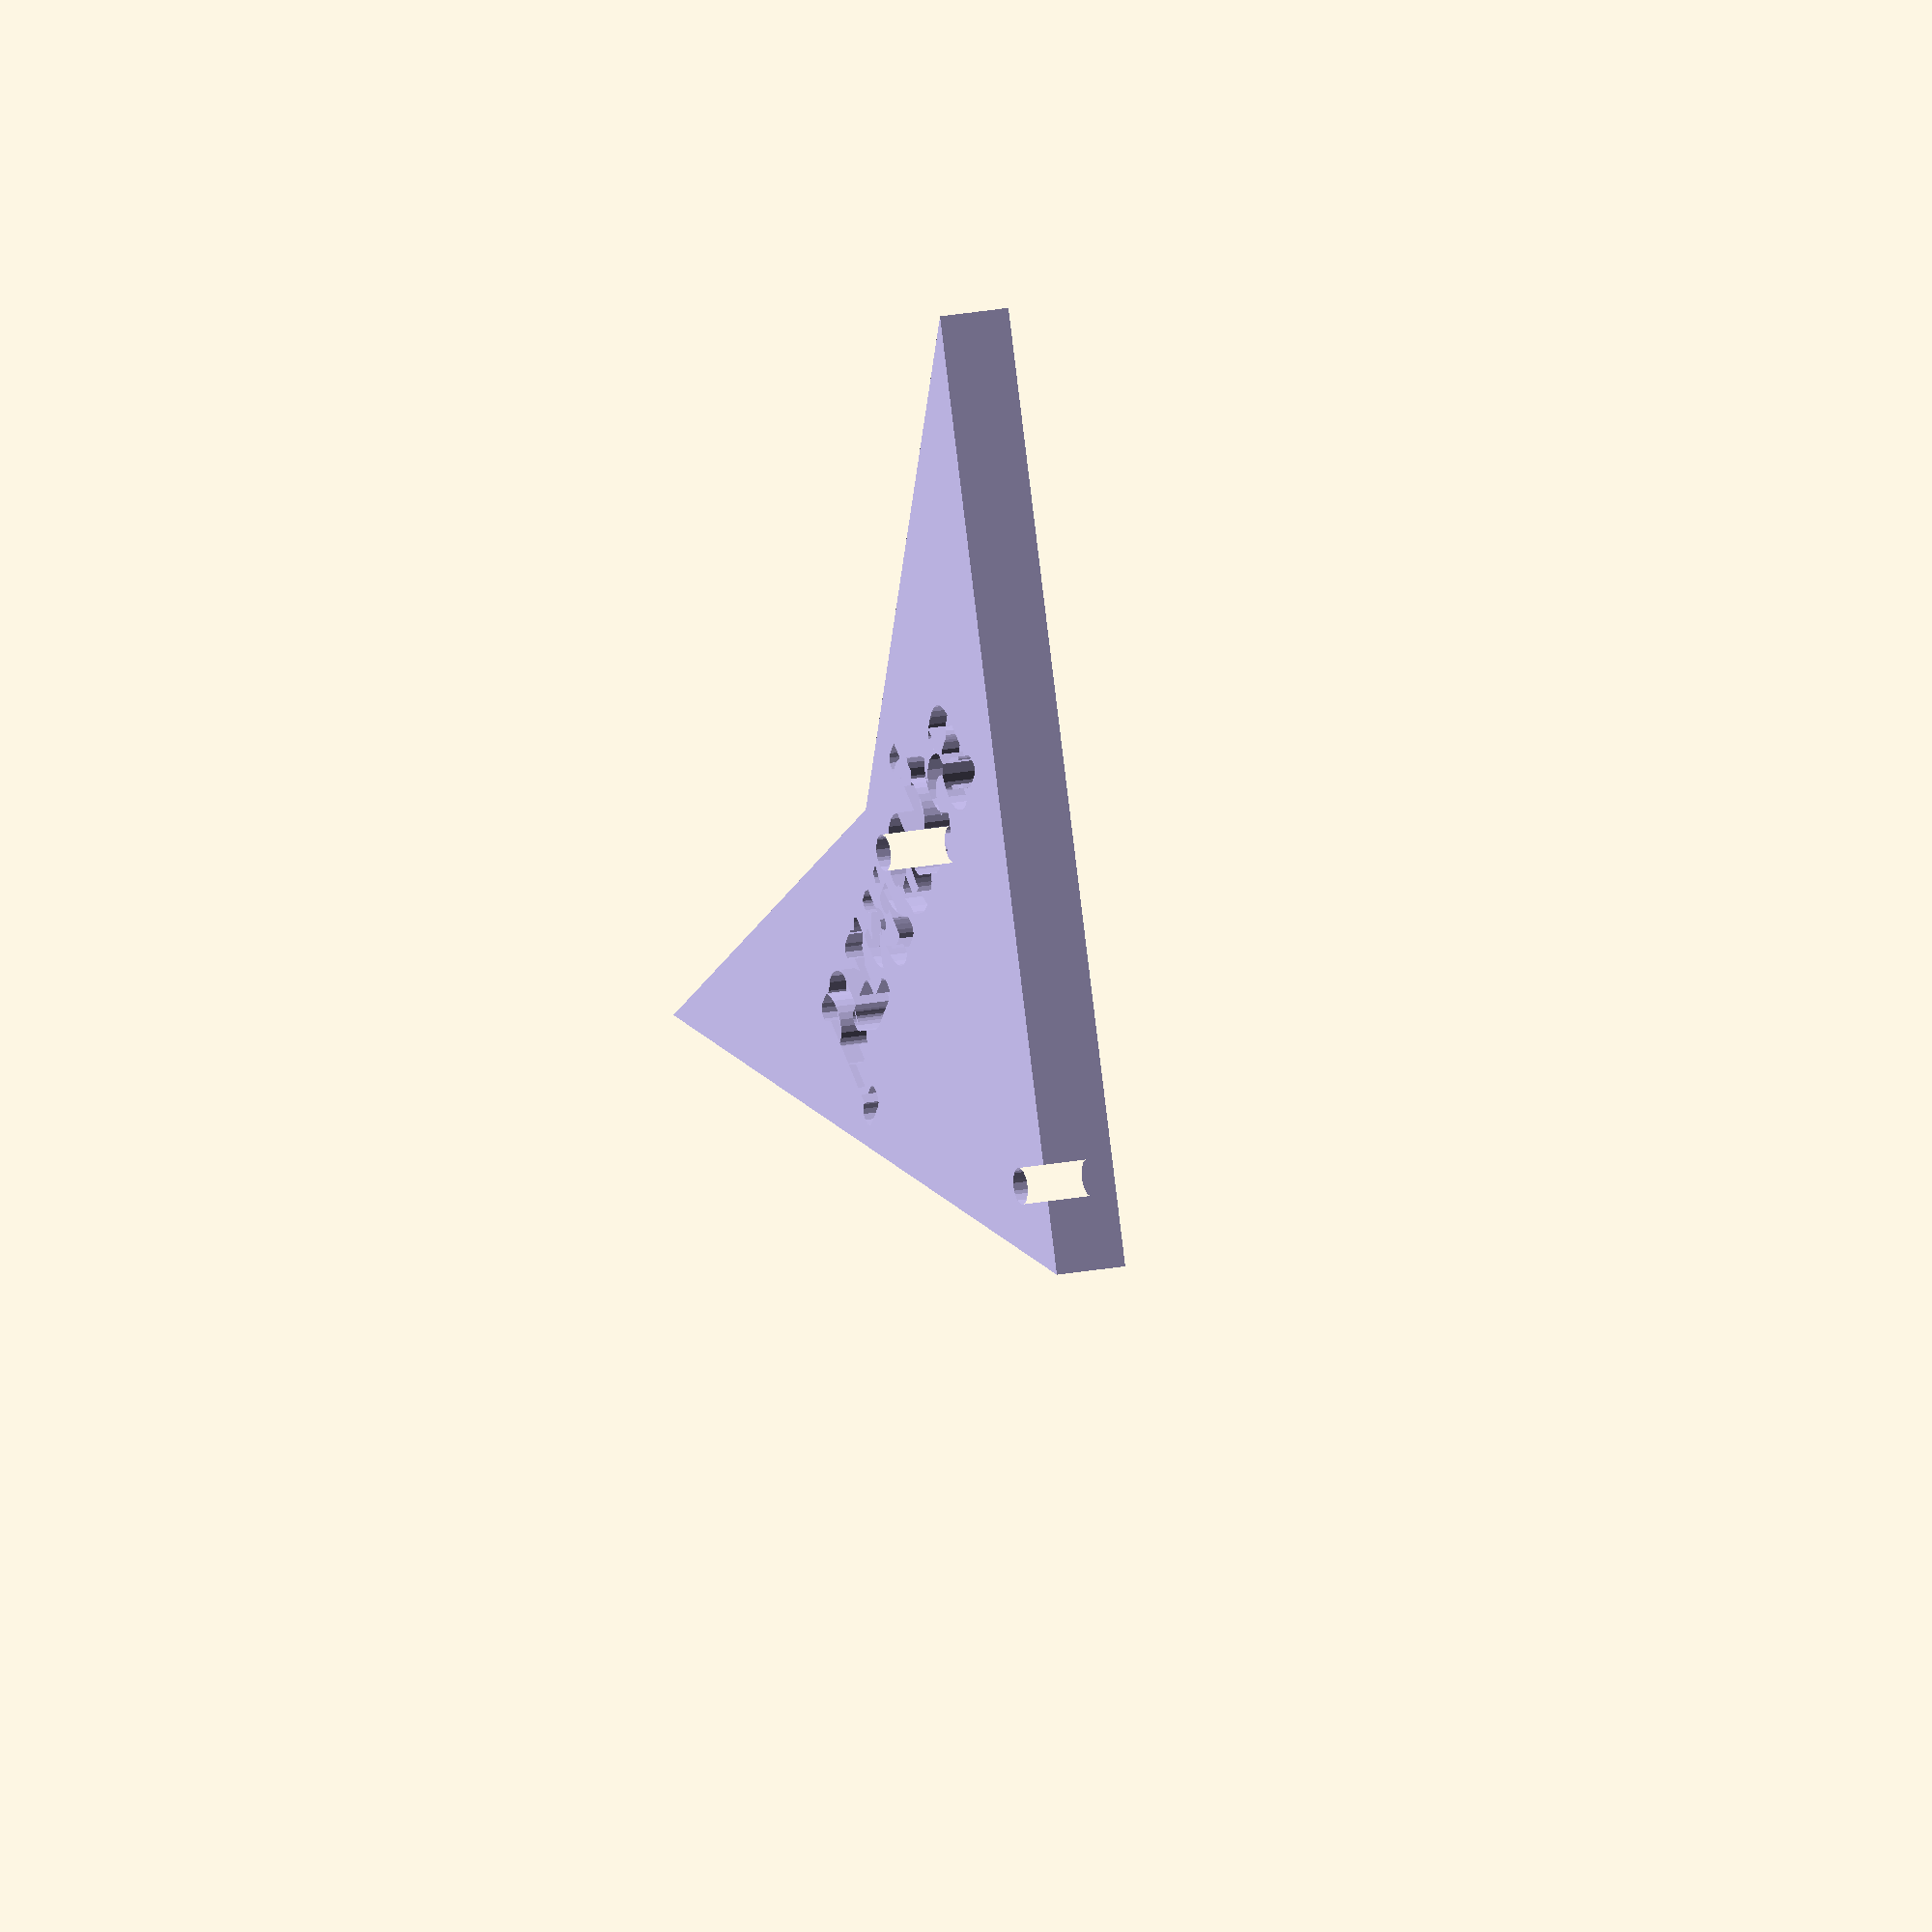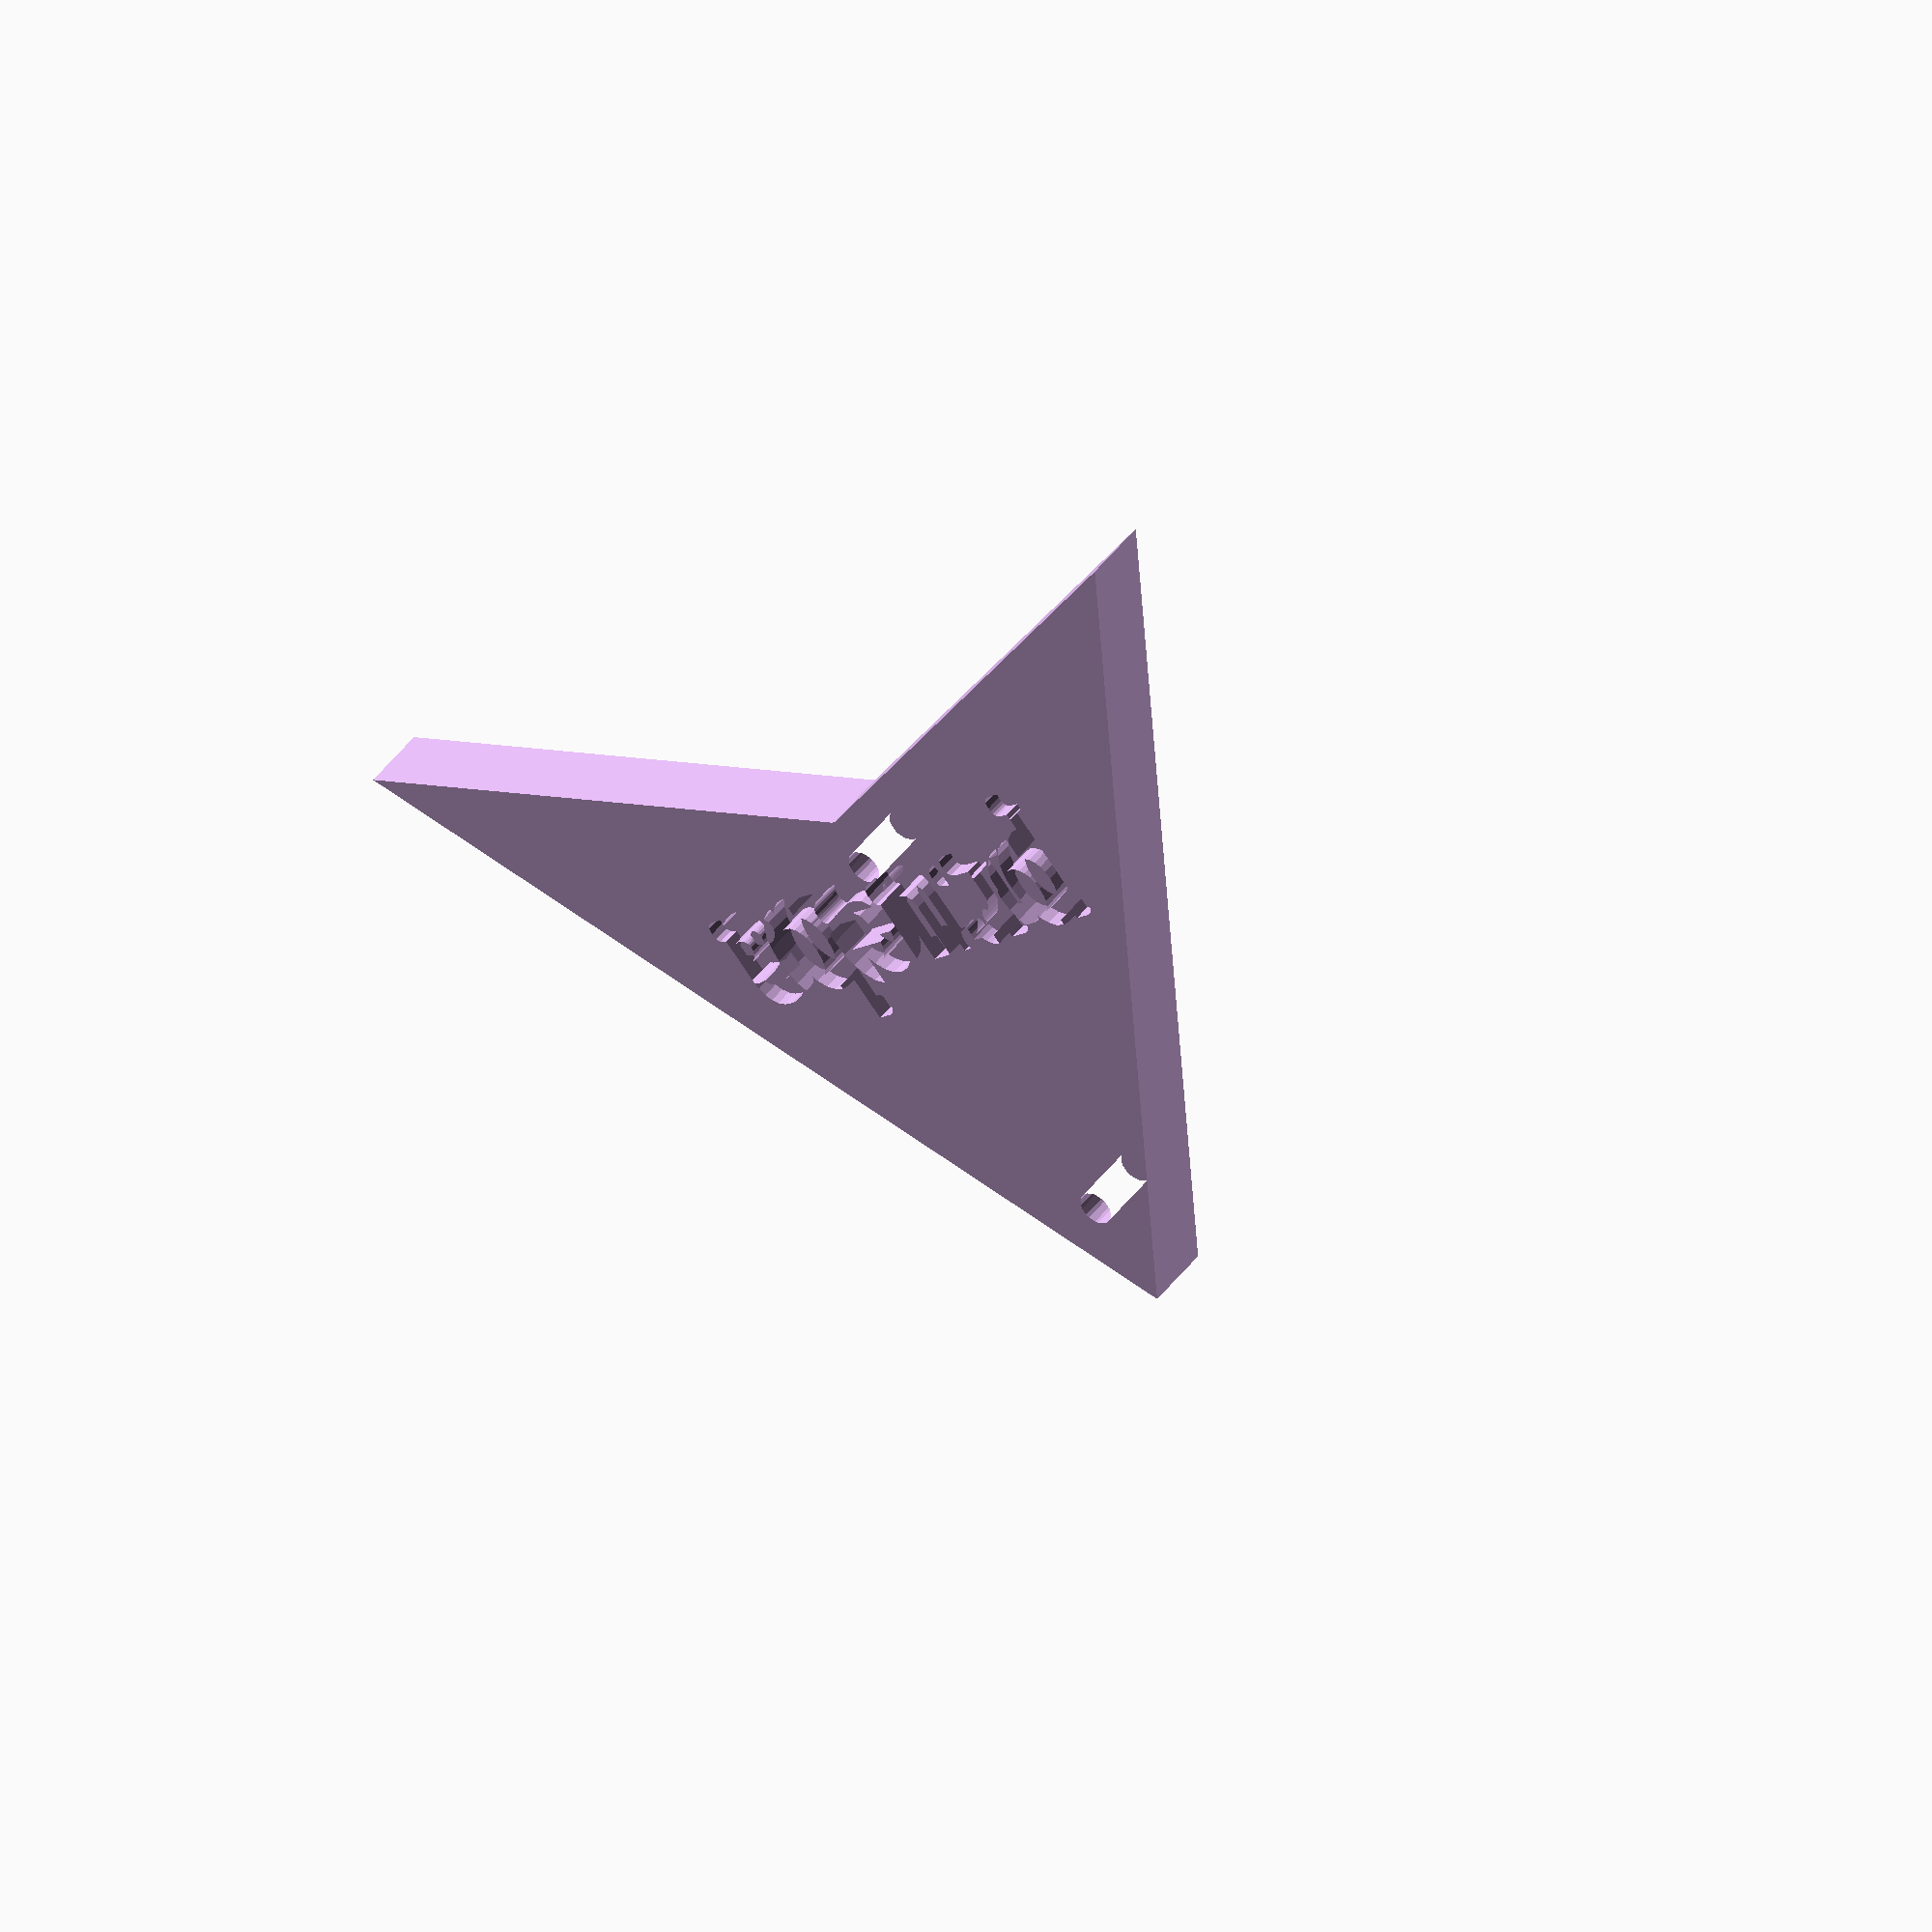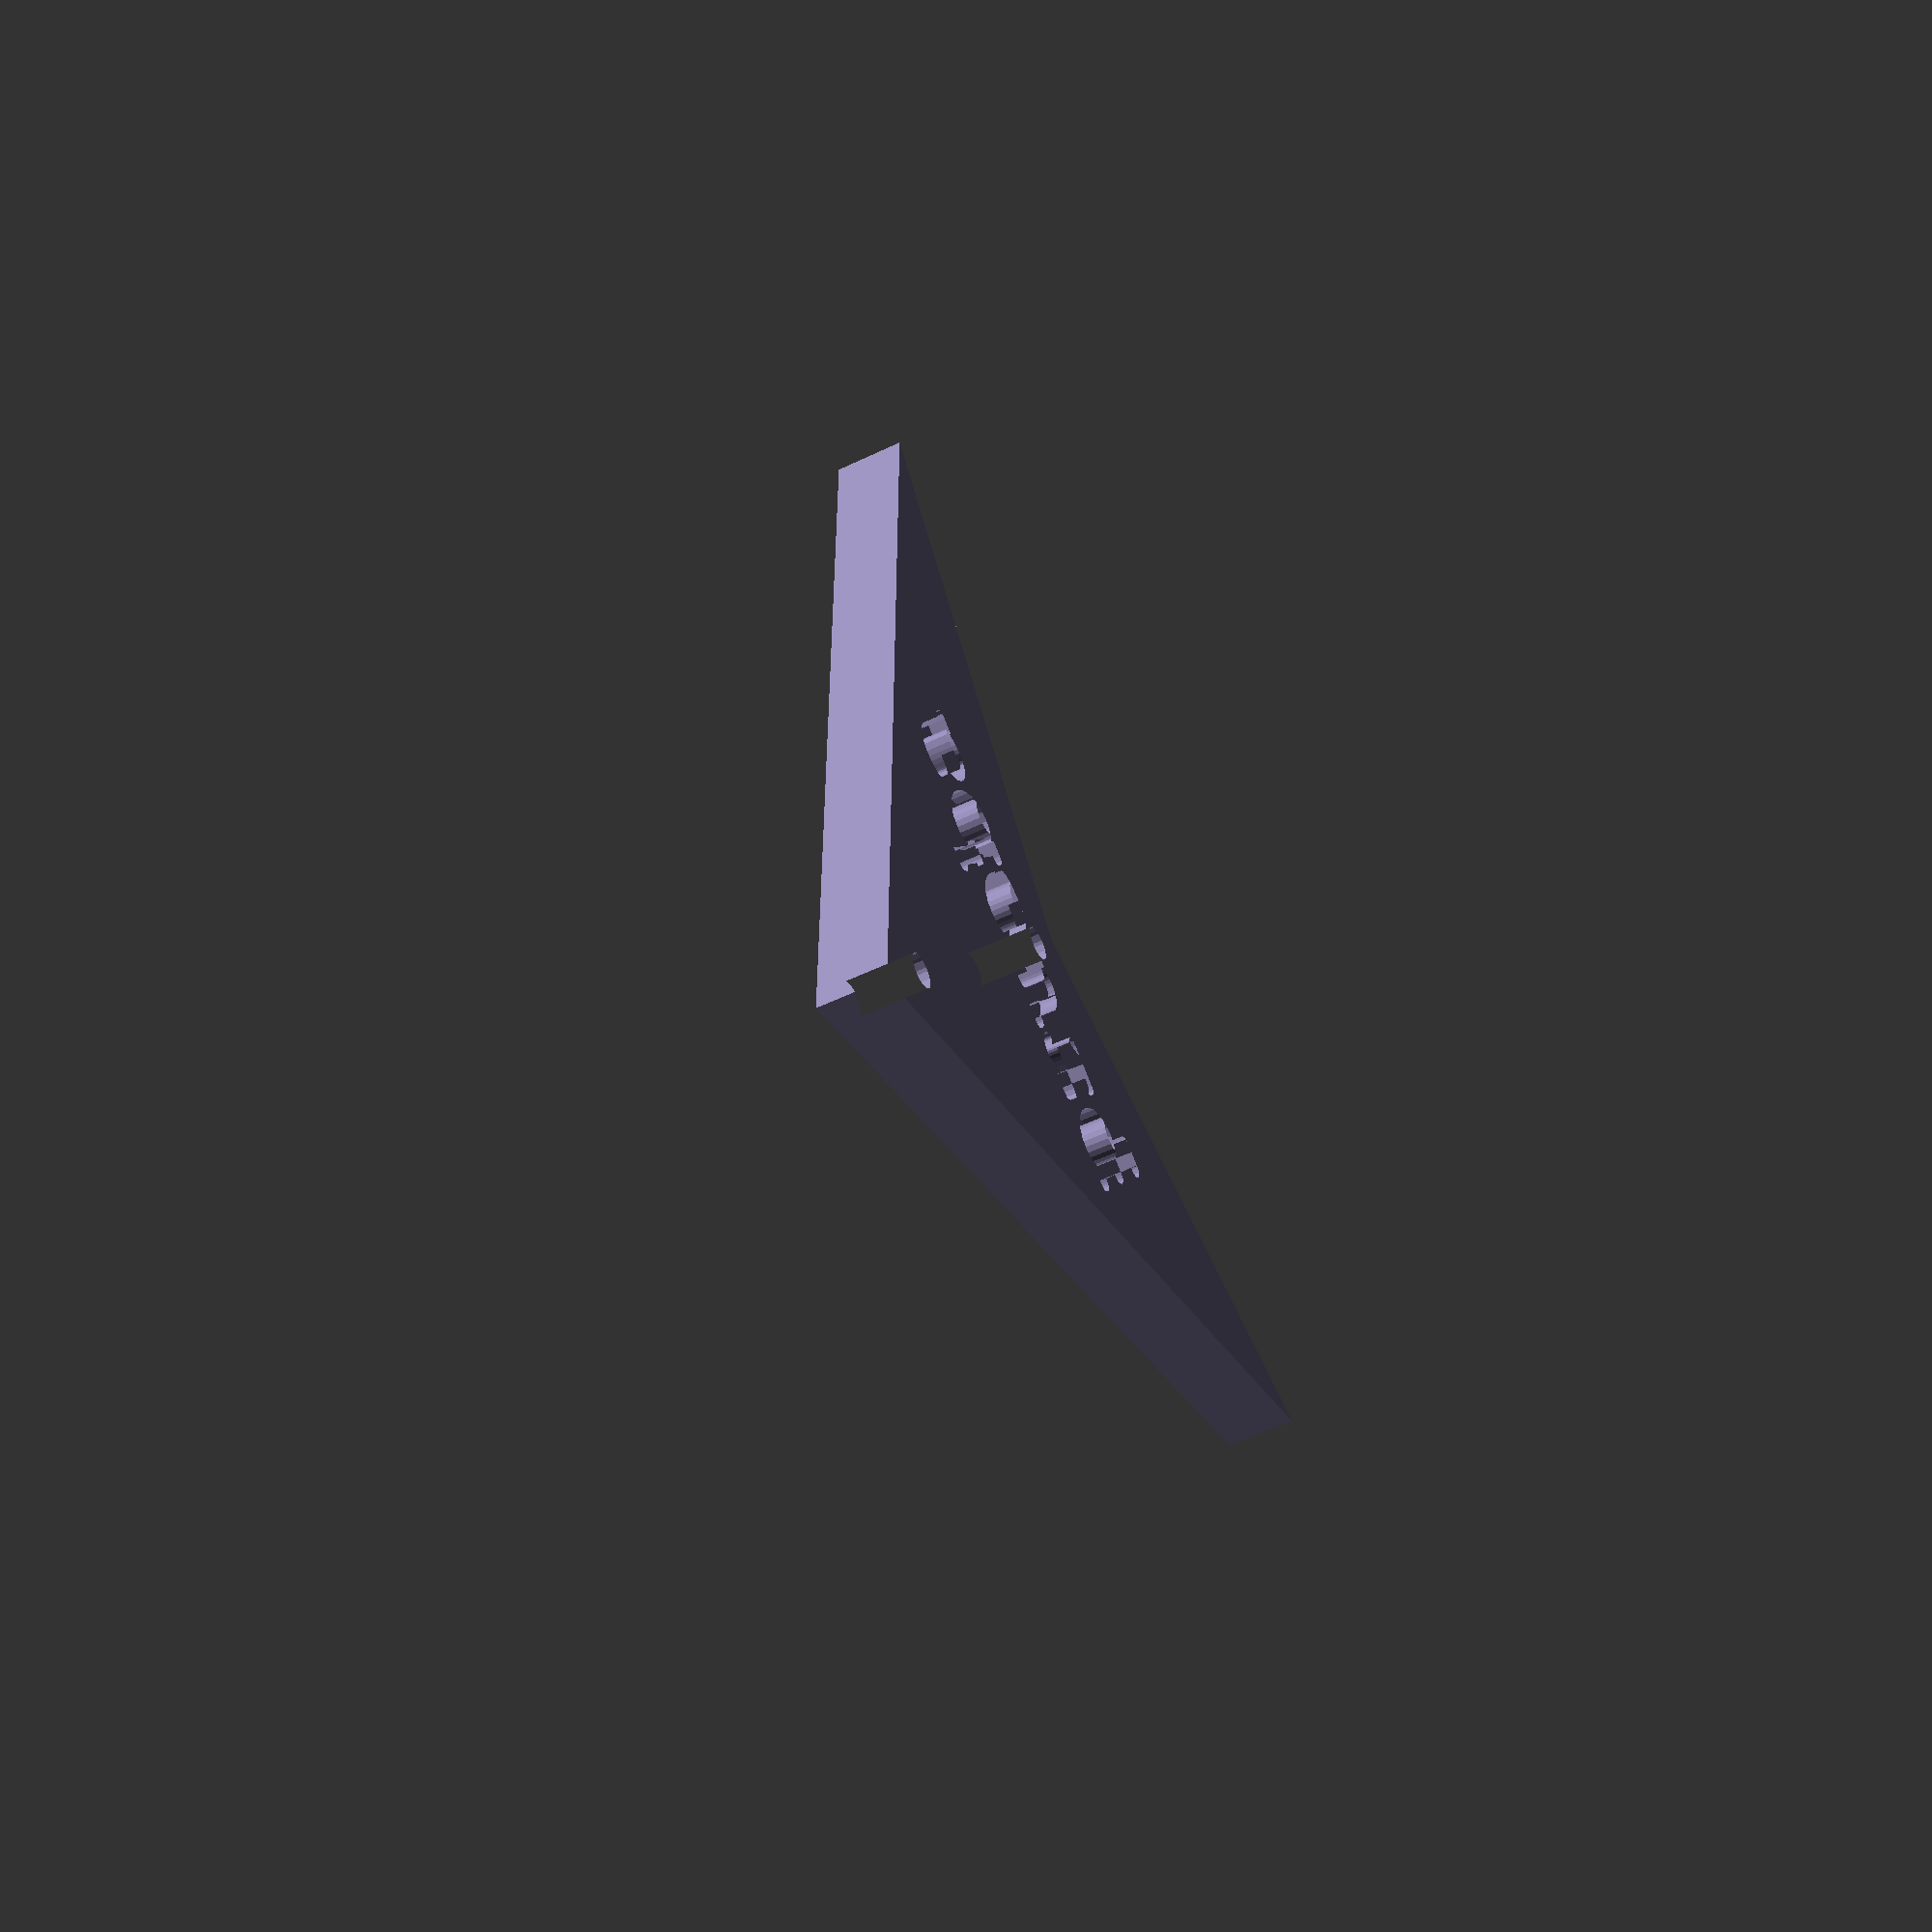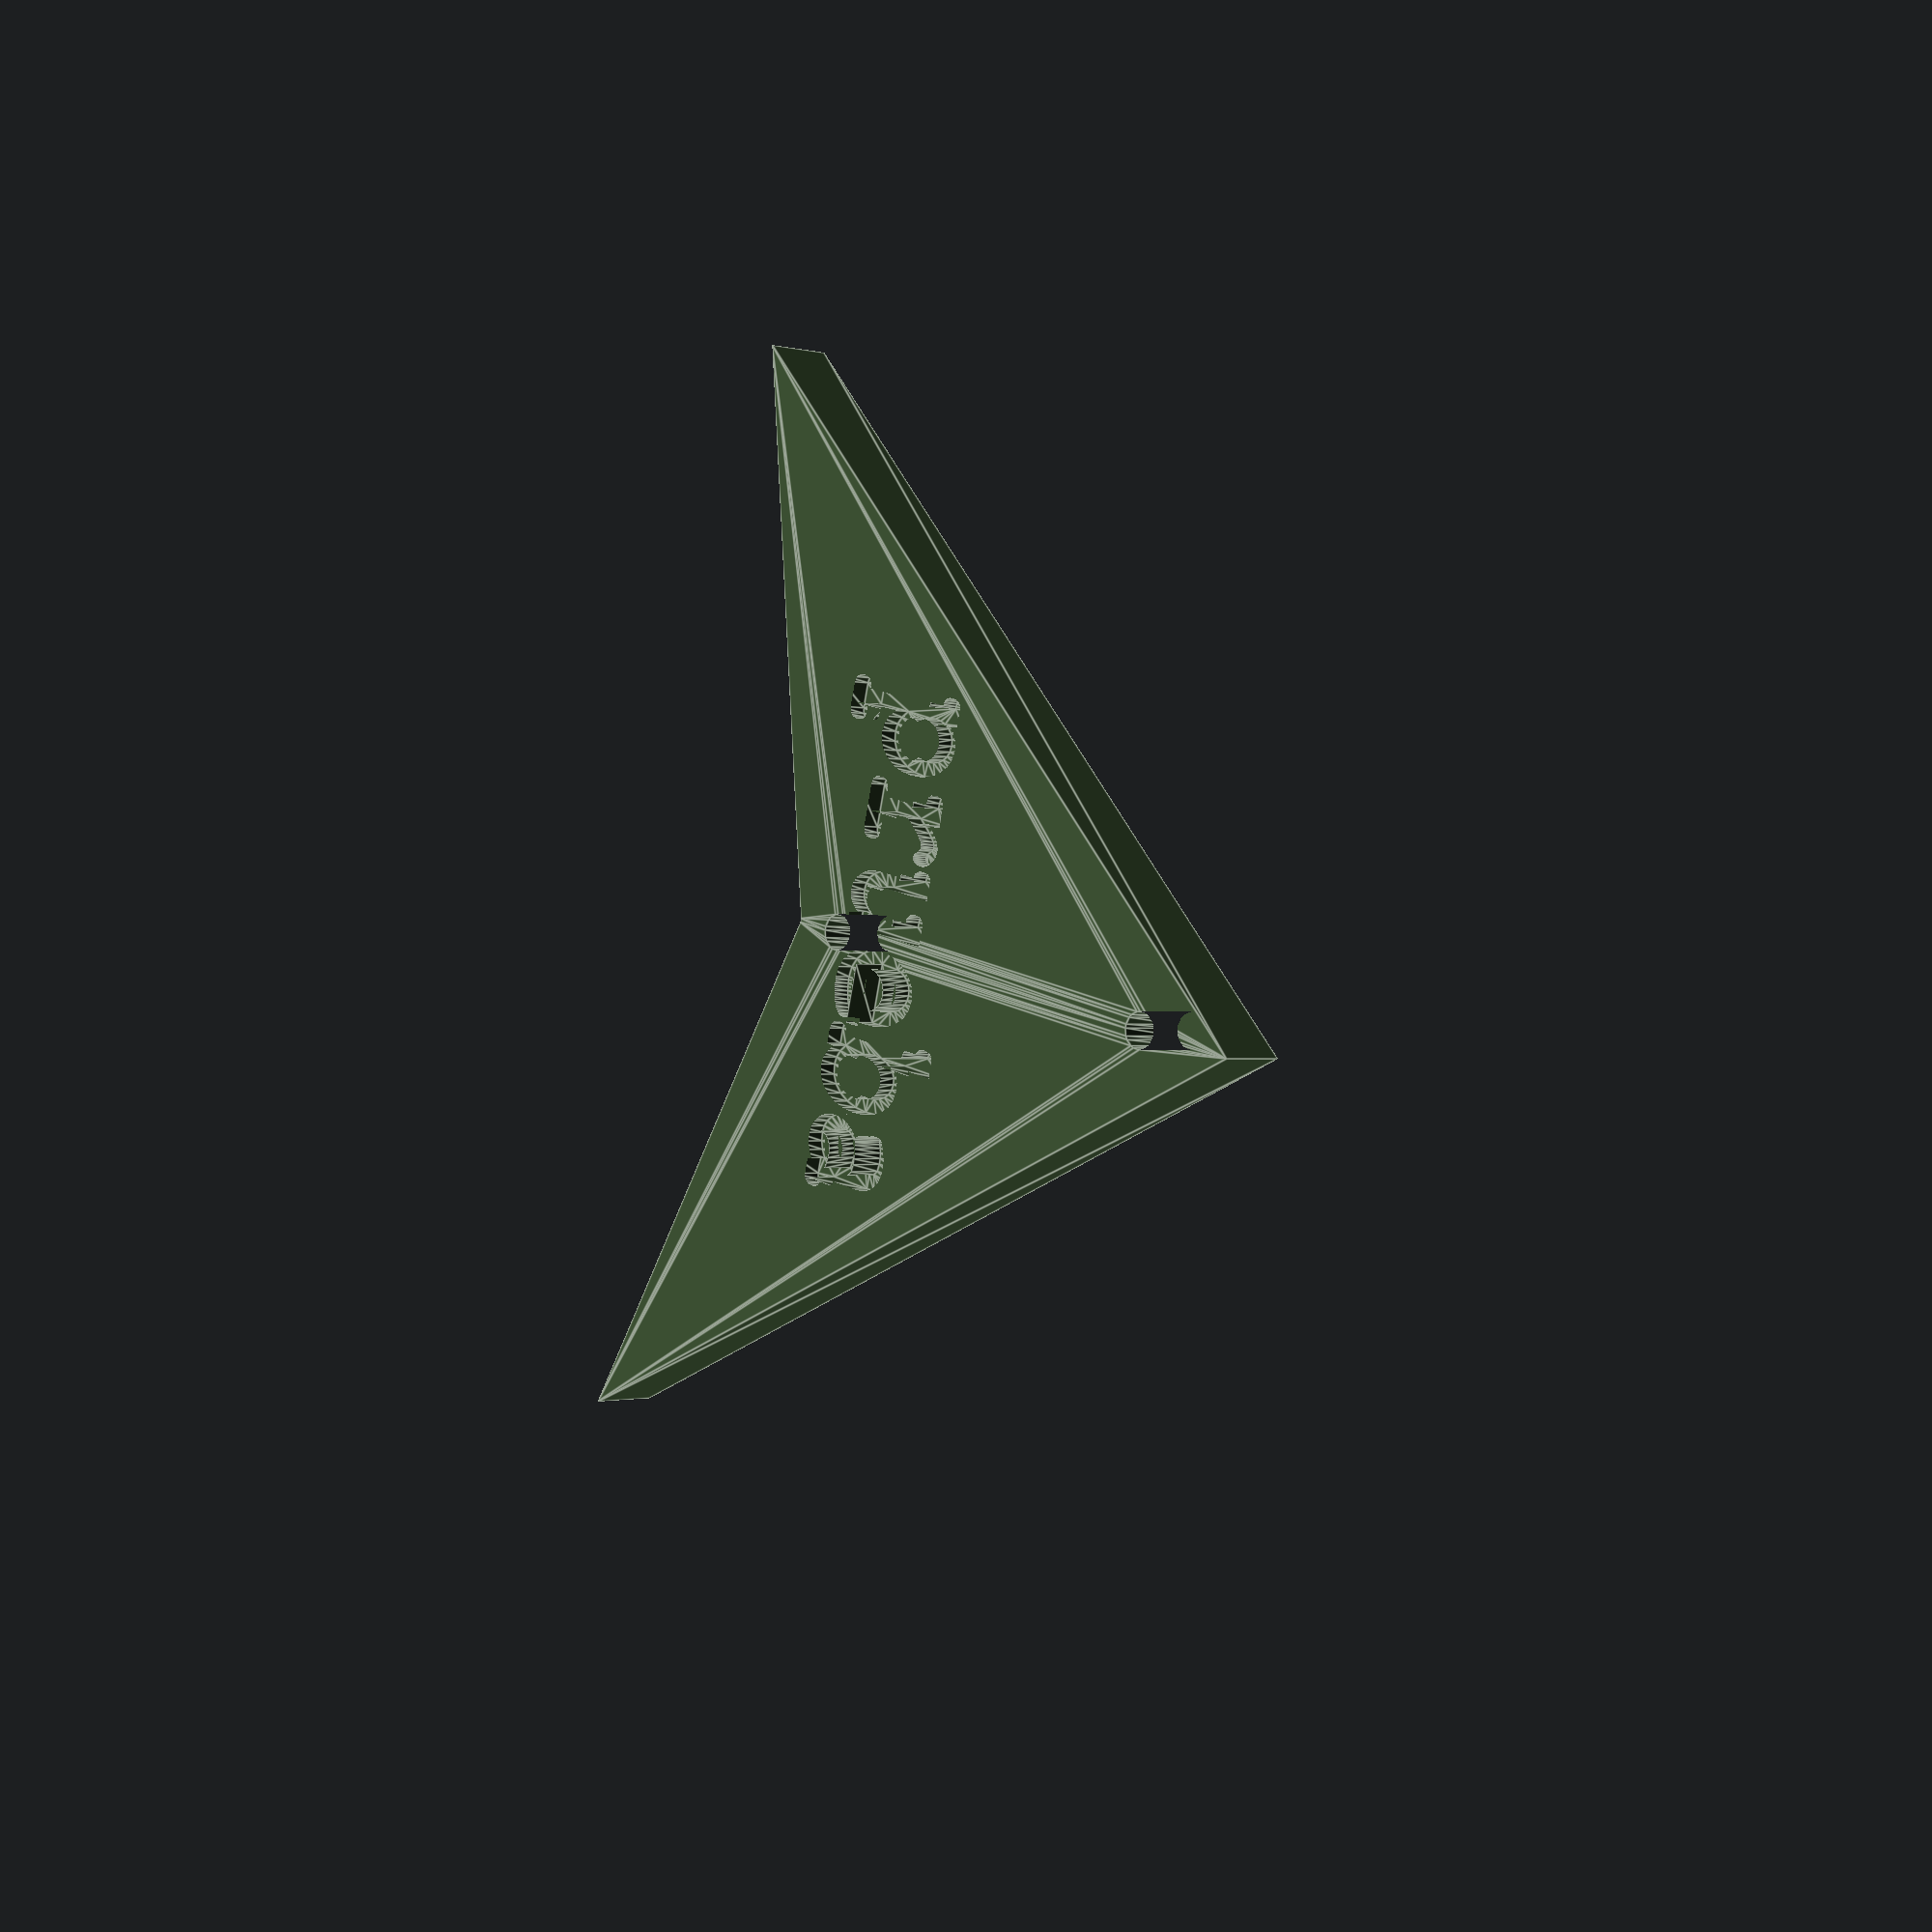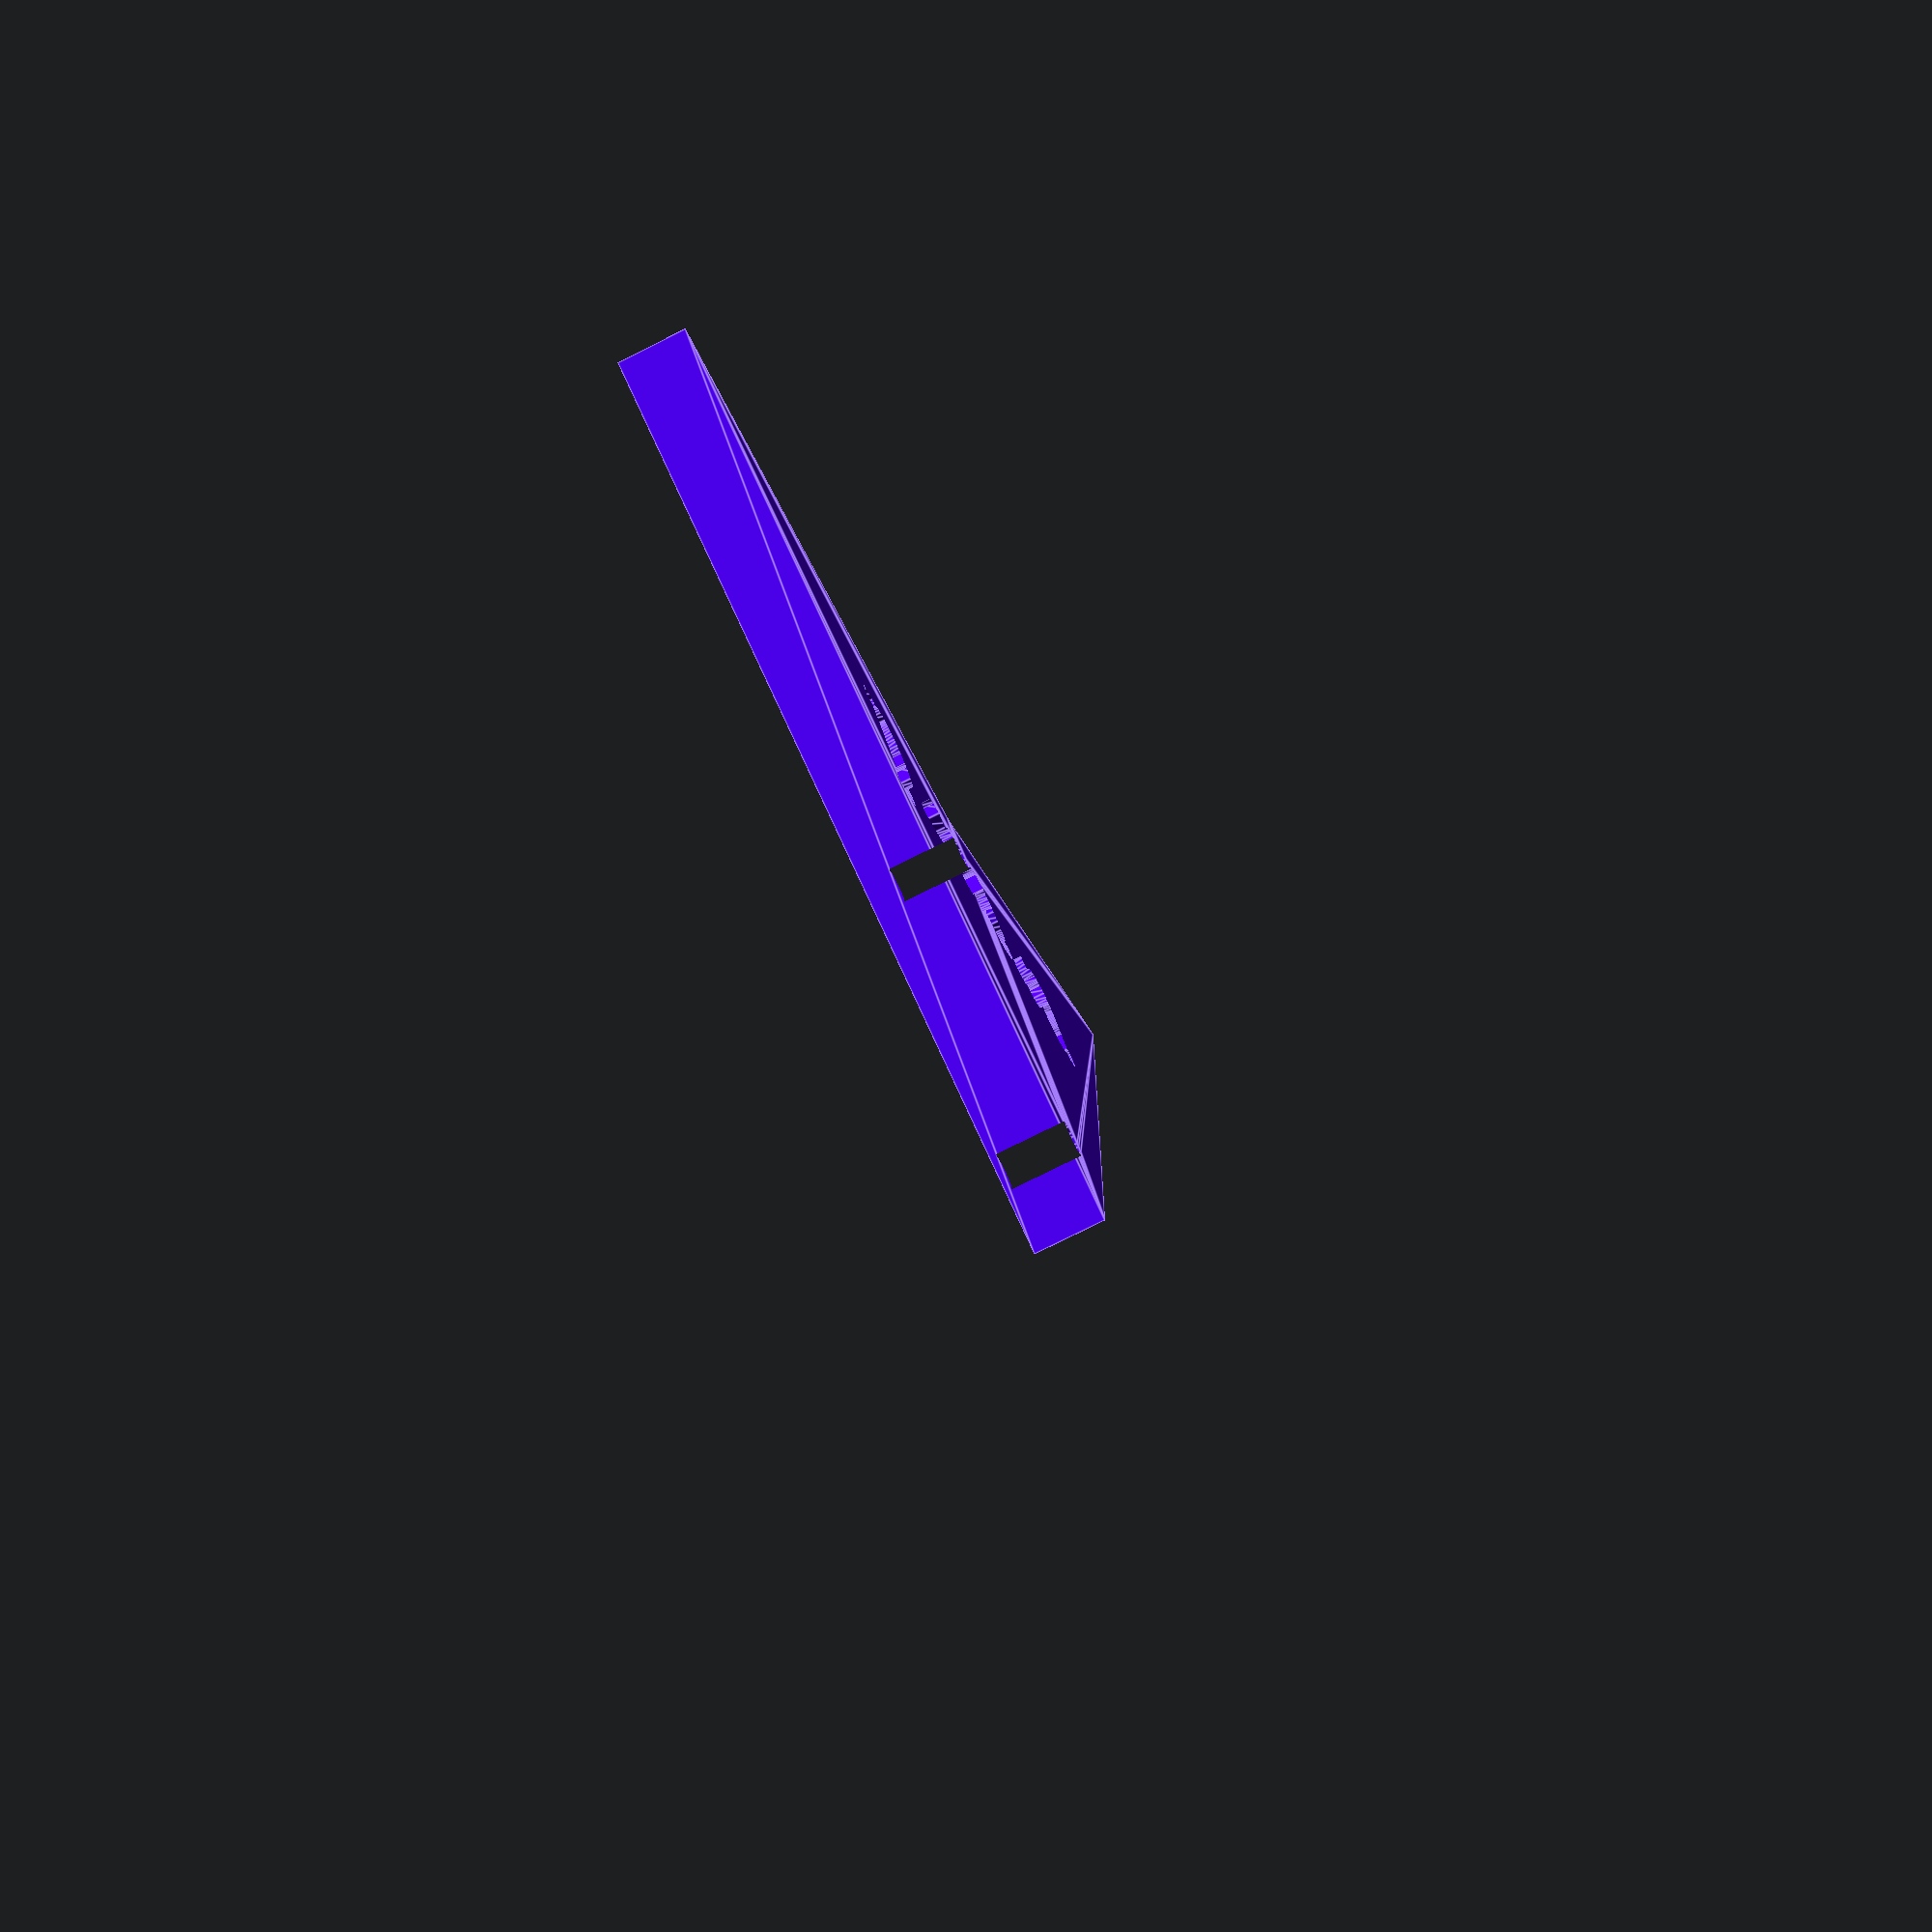
<openscad>
// Teselas de Penrose P2 para el reto CloneWars de la OSHWDem 2016
// Script implementado por @CarlosGS

$fn = 10; // para los agujeros

tolerancia = 0.25;
diametro_agujeros = 1;
distancia_agujeros = 5;

grosor_piezas = 3;
profundidad_texto = 0.75;

a = 40; // longitud del lado mayor
b = 0;

angulo_base = 72;
ang_B = angulo_base/2;
ang_D = -angulo_base/2;

A = [0,0];
B = [a*cos(ang_B),a*sin(ang_B)];
C = [a,0];
D = [a*cos(ang_D),a*sin(ang_D)];



palabras_largas = ["altura","aporte","atasco","bowden","buenas","buscan","cambio","chasis","Ciclop","clones","código","compra","compro","CoreXY","correa","Coruña","cuando","diseño","distro","driver","evento","fallos","fuente","GitHub","gratis","hobbed","hombre","hotbed","hotend","irobri","kapton","Lewihe","libres","Madrid","manual","marcha","marcos","Marlin","mejora","modelo","mosfet","nacido","NEMA17","nombre","novato","nozzle","oferta","online","parece","pedido","piezas","poleas","precio","primer","prusas","quiero","RepRap","resina","sensor","servos","single","Slic3r","sondeo","sorteo","source","tamaño","tiempo","tienda","abierto","alguien","algunas","arduino","bobinas","calidad","cambiar","campaña","carrera","comprar","compras","consejo","consigo","correas","directo","drivers","endstop","escáner","español","finales","FreeCAD","heatbed","impreso","imprime","láseres","llegado","Lulzbot","mejoras","métrica","modelos","Moebyus","montada","montaje","motores","noticia","novedad","Obijuan","ofertas","opinion","OSHWDem","P3Steel","perdida","plotter","pololus","posible","premium","primera","printed","printer","pruebas","publica","quedada","rostock","saludos","segunda","Sevilla","sistema","soporte","stepper","tarjeta","tuercas","versión","warping","Windows","aluminio","calienta","caliente","camiseta","comienza","concurso","conectar","conjunta","conjunto","consulta","cortadas","donación","endstops","extruder","extrusor","FFFworld","firmware","flexible","funciona","hardware","hexápodo","husillos","imperial","impresas","imprimir","incluido","insertos","instalar","lineales","Makerbot","material","mejorado","necesito","nuestras","offtopic","OpenScad","pantalla","petición","planchas","plástico","pregunta","presento","primeras","primeros","problema","proyecto","Repetier","silicona","Smartrap","software","Sprinter","tutorial","Valencia","varillas","Zaragoza","autolevel","Barcelona","calibrado","calientes","camisetas","CatNozzle","CloneWars","compartir","comunidad","conjuntas","construir","cortadora","cualquier","descuento","extrusión","filamento","Hephestos","impresión","impresora","iteración","Laserlolu","Leonozzle","metálicos","Printrbot","problemas","propuesta","raspberry","temporada","termistor","Ultimaker","velocidad","vitaminas","actualizar","Aliexpress","desarrollo","donaciones","FlexiSmart","impresoras","materiales","nacimiento","prototipos","rodamiento","Skeinforge","tutoriales","ventilador","adicionales","betatesters","calibración","componentes","electrónica","fabricación","impresiones","imprimibles","imprimiendo","lanzamiento","metacrilato","printerquad","Pronterface","RepRapWorld","rodamientos","temperatura","alimentación","calentadores","certificados","construcción","crowdfunding","presentación","Sanguinololu","ventiladores","configuración"];
palabras_cortas = ["3d","al","bq","by","de","el","en","es","ha","i2","i3","in","la","lo","m3","m4","m6","me","mi","mm","no","os","PC","pi","SD","se","si","su","tu","un","V1","V2","vs","ya","3mm","95€","ABS","ADN","all","BCN","bed","box","CNC","con","del","DLP","dos","E3D","eje","end","etc","hay","hot","it2","it3","iva","kit","las","LCD","los","mal","mas","más","mis","mk8","mkI","muy","off","one","PCB","PLA","por","pre","que","qué","Re:","RRW","SAV","sin","soy","STL","TAZ","the","tus","una","uno","web","www","2012","2014","2015","220v","2560","75mm","algo","aquí","auto","base","bien","bolt","cada","cama","capa","casi","clon","code","como","cómo","cosa","Cura","deja","duda","ejes","esta","está","este","esto","foro","GEN7","hace","head","hoja","hola","Igus","inox","jedi","León","mega","MEGA","mini","NEMA","open","otra","otro","para","pasa","paso","pero","play","reto","ruta","solo","tipo","todo","unas","usar","Wars","wiki","a4988","acero","adios","árbol","ayuda","budas","busco","calor","camas","capas","carro","clase","Clone","corte","cosas","delta","desde","doble","donde","dudas","enero","entre","error","euros","fallo","falta","final","fotos","frame","gcode","grupo","hacer","juego","láser","lisas","lista","maker","marco","mejor","metal","motor","nueva","nuevo","nylon","order","party","pasos","pieza","placa","print","Prusa","puede","RAMPS","RJ4JP","robot","ruido","sobre","steel","super","tengo","tiene","todos","topic","total","unión","vendo","venta"];

function get_random_item(elements) = elements[round(rands(0, len(elements)-1, 1)[0])];



module cometa(texto) {
    color(rands(0, 1, 3)) difference() {
        linear_extrude(height=grosor_piezas) offset(r=-tolerancia) difference() {
            polygon([A,B,C,D]);
            translate(B-[distancia_agujeros/4,distancia_agujeros]) circle(d=diametro_agujeros);
            translate(D+[-distancia_agujeros/4,distancia_agujeros]) circle(d=diametro_agujeros);
        }
        translate([a-2,0,grosor_piezas]) resize([31,8,profundidad_texto*2], auto=[true,true,false]) linear_extrude(height = 1, center=true)
            text(texto, size = 4, halign="right", valign="center", font = str("FreeMono", ":style=Bold"), $fn = 16);
        translate([a-2,0,0]) resize([31,8,profundidad_texto*2], auto=[true,true,false]) linear_extrude(height = 1, center=true)
            rotate([0,180,0]) text(texto, size = 4, halign="left", valign="center", font = str("FreeMono", ":style=Bold"), $fn = 16);
    }
}

module flecha(texto) {
    color(rands(0, 1, 3)) difference() {
        linear_extrude(height=grosor_piezas) offset(r=-tolerancia) difference() {
            polygon([C-B,[0,0],D,D-B]); // TO-DO: Definir de manera elegante e intuitiva?
            translate(D-[distancia_agujeros,0]) circle(d=diametro_agujeros);
            translate(C-B+[distancia_agujeros/2,0]) circle(d=diametro_agujeros);
        }
        translate(C-B+[5,0]) translate([0,0,grosor_piezas]) rotate(-90) resize([21,8,profundidad_texto*2]) linear_extrude(height = 1, center=true)
            text(texto, size = 4, valign="center", halign="center", font = str("FreeMono", ":style=Bold"), $fn = 16);
        translate(C-B+[4.5,0]) rotate(-90) resize([21,8,profundidad_texto*2]) linear_extrude(height = 1, center=true)
            rotate([180,0,0]) text(texto, size = 4, valign="center", halign="center", font = str("FreeMono", ":style=Bold"), $fn = 16);
    }
}

module penrose() {
    for (i = [0:4]) rotate(i*72) {
        cometa(get_random_item(palabras_largas));
        translate([a,0]) rotate(-72/2) flecha(get_random_item(palabras_cortas));
        translate([a,0]) {
            rotate(72/2) {
                cometa(get_random_item(palabras_largas));
                translate([a,0]) rotate(-72/2) flecha(get_random_item(palabras_cortas));
                rotate(-2*72/2) translate([a,0]) rotate(3*72/2) flecha(get_random_item(palabras_cortas));
            }
            rotate(-72/2) cometa(get_random_item(palabras_largas));
        }
        translate([-2.62*a,0]) {// ¿alguien por la labor de establecer el algoritmo de teselación penrose?
            rotate(72/2) cometa(get_random_item(palabras_largas));
            rotate(-72/2) cometa(get_random_item(palabras_largas));
        }
    }
}
//penrose();




texto = "prueba"; // modificar al gusto de cada un@

if(len(texto) < 7) // las palabras cortas se usan para crear flechas (también puedes cambiarlo)
    rotate(90) translate([0,0,-tolerancia]) rotate([0,ang_B,0]) rotate([-90,0,0]) // orientacion vertical
        flecha(texto);
else
    rotate(90) translate([0,0,-tolerancia]) rotate([-90,0,0]) rotate(-ang_B) // orientacion vertical
        cometa(texto);







</openscad>
<views>
elev=253.0 azim=336.6 roll=180.1 proj=o view=wireframe
elev=324.6 azim=186.7 roll=123.6 proj=o view=wireframe
elev=127.2 azim=206.2 roll=8.1 proj=p view=wireframe
elev=231.5 azim=33.3 roll=33.0 proj=p view=edges
elev=186.6 azim=25.1 roll=351.3 proj=p view=edges
</views>
